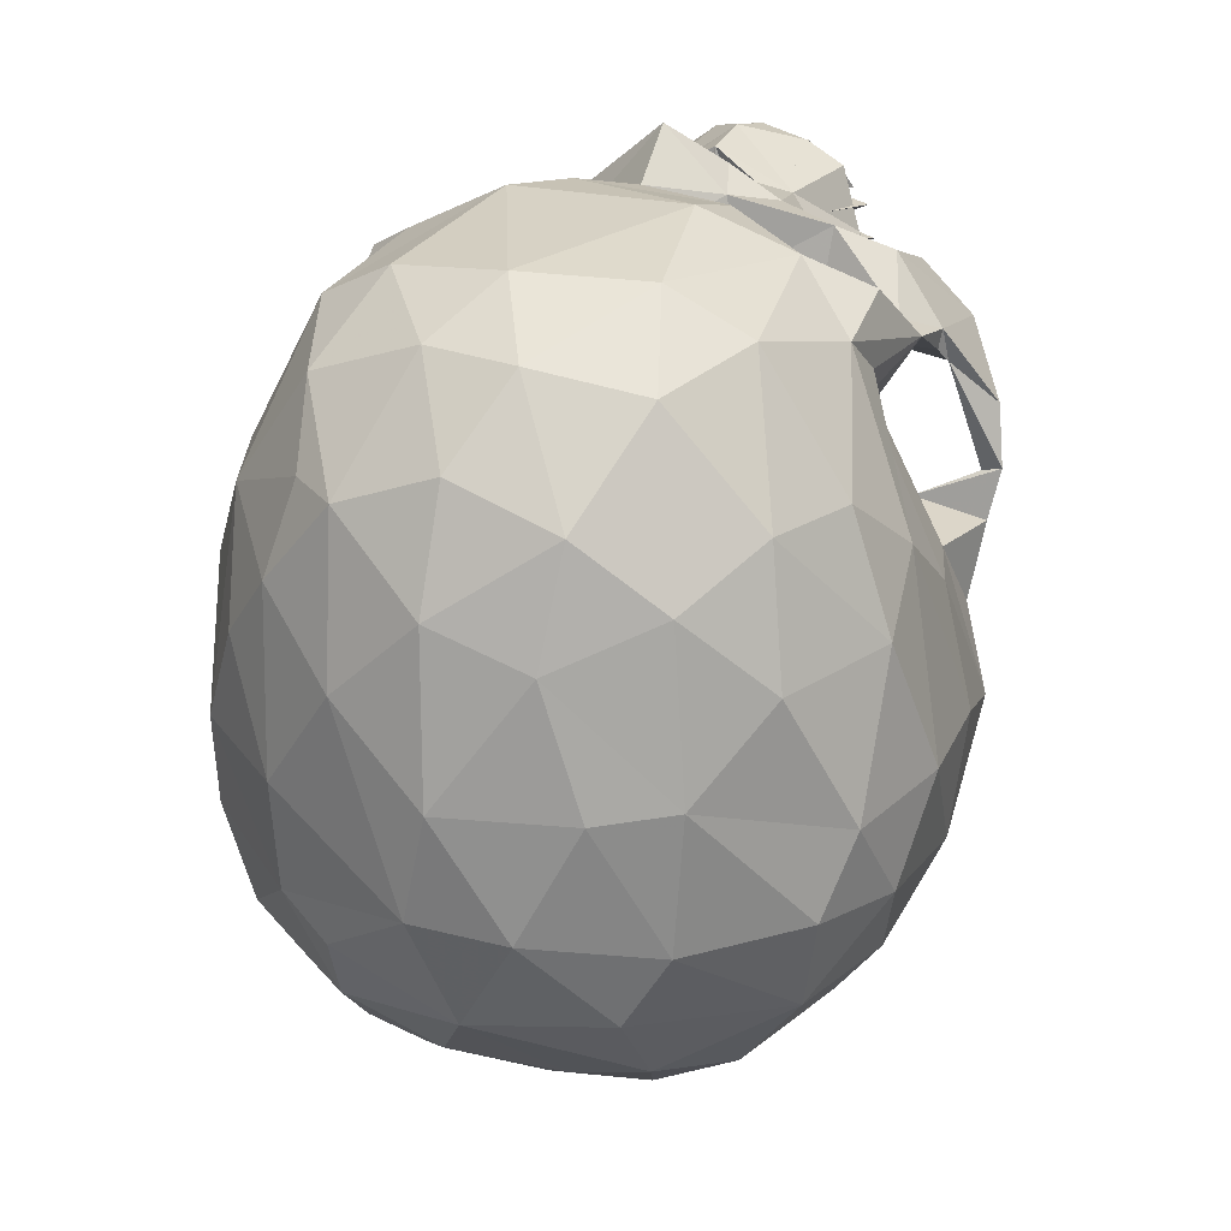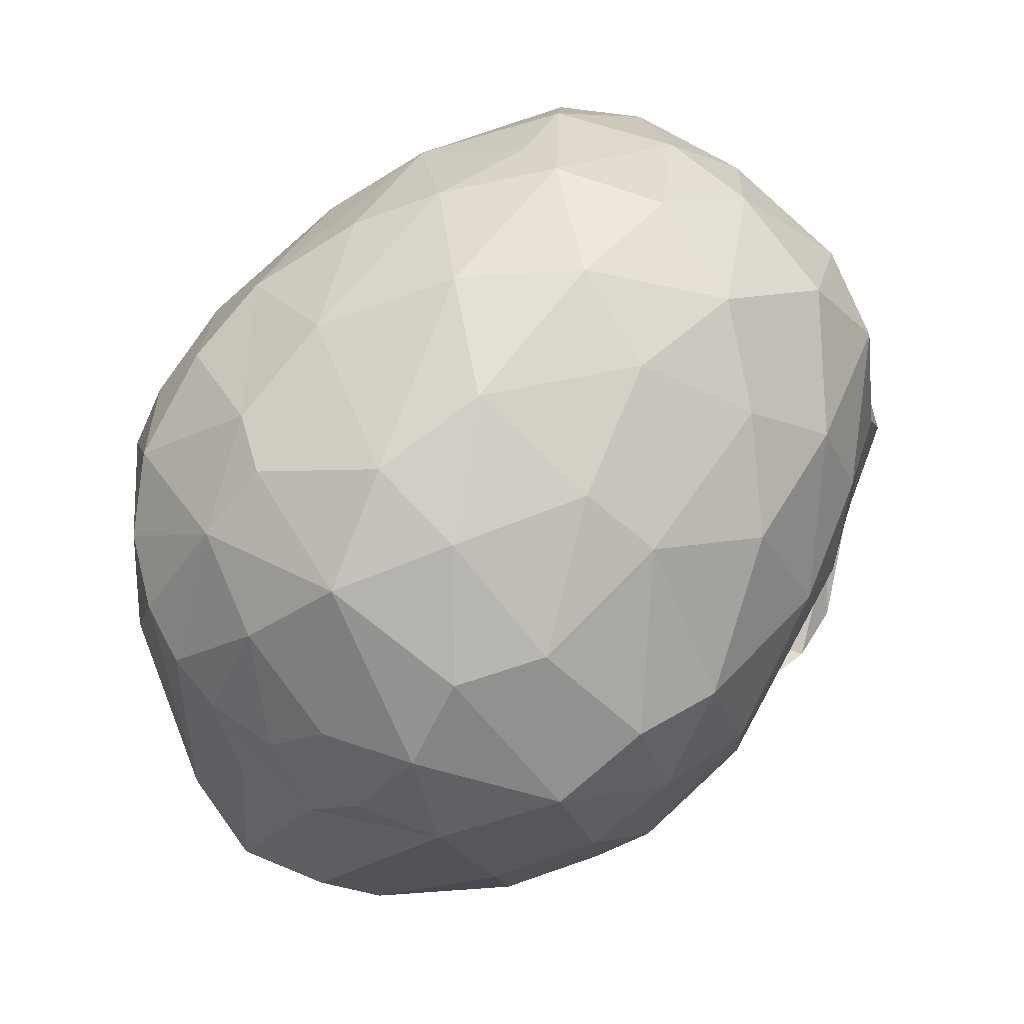
<metadata>
{"format":"obj","ext":"obj","renderer":"f3d","projection":"perspective","resolution":1024,"background":"white","views":[{"elev":18.2,"azim":-157.7,"up":"+Z"},{"elev":70.2,"azim":-141.2,"up":"+Y"}]}
</metadata>
<code>
g crane-haut
v 33.07 -23.8 8.89
v -19.72 -34.51 31.03
v 46.66 101.2 41.79
v -0.209 -3.274 59.54
v 12.44 -31.39 49.92
v 30.64 137.9 -85.8
v -27.82 21.23 -21.63
v -5.342 19.93 33.88
v -61.45 21.15 22.34
v 39.55 5.251 -102.6
v 29.91 37.44 10.17
v -43.44 43.99 24.88
v 18.44 1.203 1.659
v 22.35 47.97 54.69
v 47.28 23.61 -31.03
v -27.48 -27.85 37.44
v -72.45 8.176 8.414
v -50.31 -3.165 37.24
v -7.456 -8.724 -42.29
v 0.0531 22.74 60.32
v 2.651 13.26 6.247
v -0.001736 42.07 57.74
v 10.56 -2.191 53.11
v -0.0784 35.96 -140.2
v 53.57 37.3 21.1
v -62.22 107.6 -95.95
v -0.3873 11.67 -14.52
v 24.29 -35.67 46.95
v -69.37 10.06 -6.825
v -22.76 14.8 51.39
v -30.27 10.37 -39.19
v -11.47 -0.2297 52.3
v -21.57 -24.07 27.51
v -76.23 52.56 -77.91
v -57.51 52.95 41.56
v -22.66 68.78 59.33
v 51.18 -7.298 35.2
v 18.36 -8.77 -1.709
v 0.1361 -18.75 62.32
v -51.14 19.96 43.33
v -62.06 123.5 -24.2
v -18.27 -5.997 49.49
v 0.8866 109.7 51.52
v 63.91 -4.559 14.18
v -55.54 31.56 30.96
v 43.02 -8.684 -79.68
v -52.55 -8.215 25.78
v 4.698 2.332 -115.3
v 28.37 -13.54 22.25
v 21.24 -11.2 43.77
v -21 -3.003 6.28
v -38.26 25.61 20.52
v -70.43 79.45 -93.23
v 8.185 -17.69 36.64
v -12.95 113.8 -117.9
v -37.68 -7.141 24.36
v -11.01 -40.32 56.01
v -46.16 -8.305 -80.24
v 27.35 -34.34 41.26
v -41.46 6.444 -102
v 31.69 -33.29 33.39
v -11.27 17.6 59.42
v -58.31 57.93 25.79
v -52.44 19.64 -27.04
v -14.33 9.028 -8.148
v 62.47 -14.52 -50.43
v -7.717 15.63 -3.953
v 19.57 -38.82 50.53
v 36.92 -12.31 32.28
v 15.1 38.42 26.55
v -15.41 147.1 -74.57
v 16.11 -2 -108.7
v 70.18 16.98 -18.4
v -44.45 62.83 39.71
v -16.58 -36.98 48.82
v -73.8 52.93 -19.64
v 15.04 28.64 52.31
v -10.32 7.825 -119.2
v 63.07 17.62 19.13
v -29.35 -27.91 3.957
v -9.876 128.8 37.46
v 15.81 -34.9 40.23
v 35.92 -7.671 -36.85
v -46.82 23.59 -31.65
v -1.776 -8.531 17.63
v 64.94 12.15 -32.03
v -61.77 -14.57 -55.7
v -48.19 101.4 39.86
v 35.69 -16.89 15.41
v -44.51 135.9 -6.696
v 19.72 -2.023 47.55
v 37.75 14.78 -19.93
v 62.93 33.15 27.82
v 20.14 -31.65 53.27
v 55.59 129.4 -23.81
v 55.29 31.25 31.29
v -35.66 -26.59 -36.47
v 28.24 -18.25 17.14
v 22.81 19.99 52.45
v -14.9 82 -128.6
v 33.17 10.83 -34.09
v 74.9 11.88 -12.47
v -21.08 -11.22 43.76
v 65.79 18.12 20.99
v 37.38 20.97 6.244
v -30.53 -17.6 8.713
v 0.3831 27.95 69.11
v 4.126 -16.13 59.16
v -22.07 -9.769 -94.04
v -50.93 18.37 -40.6
v 23.41 -13.05 38.38
v -26.56 100.2 -123.6
v -30.08 -29.62 13.83
v 33.57 49.12 11.69
v 32.63 34.5 -127.4
v 73.9 87.51 -86.6
v 42.55 138.9 -51.37
v 3.843 78.03 -130.5
v 16.16 -4.7 -66.47
v 55.7 12.47 -13.65
v 36.85 60.56 35.78
v 21.93 -10.65 -92.06
v -17.65 -10.37 -75.66
v 66.62 119.7 -46.87
v -1.2 -32.95 60.76
v 77.59 98.63 -51.33
v -49.91 -25.53 -48.02
v 33.91 -31.29 24.44
v 36.12 -24.31 26.61
v -61.69 -6.434 24.51
v -0.1806 -40.25 57.54
v -62.96 17.62 19.13
v -73.71 77.87 -4.703
v 44.14 34.53 15.67
v -60.61 15.11 -37.47
v -64.43 7.484 -73.41
v -33.47 118.6 -111.5
v -18.36 -34.45 32.08
v -75.39 95.93 -19.87
v 44.77 64.16 49.15
v -23.5 49.66 56.12
v 0.268 -39.63 57.86
v 0.01954 153.8 -46.75
v 14.63 9.37 -10.6
v -14.63 28.08 54.31
v -46.7 25.95 -1.55
v -45.19 -2.277 -40.32
v 11.55 -25.11 49.84
v 76.7 49.37 -75.91
v -52.88 39.08 14.23
v -31.84 10.5 -33.46
v -37.28 57.45 14.31
v -20.02 -31.65 53.27
v 61.63 20.96 22.12
v 70.9 9.171 -3.483
v 44.01 -4.75 -42.95
v 0.04558 -9.356 -80.06
v 38.63 25.71 20.97
v 61.56 21.15 22.34
v 24.14 143.1 10.37
v 73.55 101.3 -76.14
v 9.225 -29.59 60.14
v -25.77 -14.55 32.72
v 35.73 134.7 12.56
v 0.0596 10.04 48.78
v 76.7 85.12 -16.78
v 54.98 48.95 35.79
v 66.62 10.02 -48.63
v 13.9 -11.36 21.72
v 33.03 127.9 -101.5
v 3.952 -3.957 10.96
v 50.15 65.36 -117
v 42.48 137.8 -8.878
v -45.03 -13.65 -65.53
v 67.5 95.86 8.015
v -32.45 -22.83 8.431
v 57.96 42.26 -106.2
v 34.75 30.86 16.43
v 64.03 3.894 -17.16
v 18.09 -10.54 -75.71
v -22.78 -32.27 20.29
v -30.22 -34.65 33.25
v -57.7 71.73 34.33
v 30.39 10.73 -38.69
v 51.54 -13.22 -73.68
v 41.87 60.8 18.27
v 1.239 151.5 -8.54
v 20.71 66.3 60.2
v -32.29 132.5 -95.32
v -21.59 -6.07 -59.91
v -33.8 -31.2 22.92
v 29.06 -35.27 34.3
v -25.42 143 8.934
v -17.52 -35.04 45.58
v 2.847 -3.847 -60.16
v -67.72 5.247 -52
v 63.56 80.77 23.35
v 50.08 29.71 25.21
v -23.38 -13.12 38.33
v 39.13 122.4 30.71
v -49.85 30.01 25.41
v -15.06 -15.8 53.91
v 33.72 -31.89 22.42
v -21.54 148.3 -17.53
v -44.11 34.05 15.64
v -3.294 -1.568 10.54
v -74.43 17.61 -56.74
v -4.512 -15.06 58.33
v -43.79 63.26 49.67
v -47.28 136.5 -45.45
v 5.866 13.51 -11.35
v 42.99 134.2 -77.1
v -61.85 35.38 28.29
v 26.02 -7.828 -2.243
v 22.36 -5.031 -50.65
v 6.953 150 -71.93
v 67.95 34.9 -19.74
v -76.39 91.53 -75.01
v 17.71 28.97 35.92
v 62.83 20.09 -85.39
v 7.366 -29.95 51.65
v 62.61 110.3 -92.36
v 0.1763 -15.39 38.28
v 18.87 -36.1 31.97
v 67.05 116.3 -67.87
v 36.96 24.62 49.7
v -33.52 -33.37 23.75
v 53.22 104.2 -107.7
v 35.44 -26.89 -36.47
v 16.68 16.03 10.05
v -54.32 8.982 -16.12
v 13.94 99.04 -126
v -11.31 -12.63 24.65
v -61.52 20.96 22.12
v 51.76 -8.364 26.27
v 0.0674 22.73 60.32
v 50.12 7.348 -37.32
v -20.05 -28.84 30.81
v -50.28 7.652 -37.01
v -24.76 -30.78 12.77
v 11.76 122.9 -112.6
v 50.33 25.48 44.69
v -67.05 31.35 -18.92
v 69.16 2.273 16.22
v -34.88 30.96 16.49
v 30.56 21.58 -13.54
v -68.01 33.9 -86.4
v -81.35 79.82 -51.44
v -20.2 39.25 -134.8
v 59.52 117 4.569
v -17.59 -35.23 38.45
v 30.48 -28.59 13.66
v 69.27 12.44 -63.29
v 29.07 17.35 5.798
v 54.07 9.875 -16.85
v 17.4 -34.42 38.37
v 74.89 19.95 -56.57
v -2.914 101.6 -125.2
v 0.0602 8.644 48.43
v -56.24 54.68 19.39
v -25.58 -10.36 25.13
v -36.03 -6.925 -36.77
v -57.93 118.7 6.184
v -29.97 -17.46 18.09
v 17.45 -27.19 31.86
v 78.31 50.4 -34.69
v 19.3 1.747 -43.43
v 21.52 -15.71 31.78
v -54.32 12.96 -13.49
v -30.3 145.6 -47.55
v -40.08 -9.745 -54.57
v 0.2347 0.6696 -32.8
v -35.37 13.51 -23.13
v 71.6 104.1 -15.44
v -66.93 97.71 8.268
v 28.27 21.15 -21.16
v 28.93 -28.44 3.886
v -32.45 34.31 -127.8
v 45.39 -13.95 -65.08
v -43.62 133.2 -78.15
v 0.0602 27.24 65.28
v 0.007263 13.65 -132.8
v -29.11 -35.54 34.53
v -30.5 21.37 -14.38
v 23.2 -29.2 50.1
v -17.83 -35.64 38.54
v -64.82 3.993 -18.18
v -22.6 -32.91 21.26
v 51.46 18.67 -40.56
v -6.74 -31.73 51.66
v -16.83 -5.988 18.17
v 28.23 -21.79 28.97
v 10.39 -39.29 55.86
v -73.72 108.4 -55.32
v 7.06 19.35 26.82
v 20.37 39.23 -134.7
v -13.31 -30.21 57.81
v 0.0608 10.05 48.78
v -62.49 21.31 27.14
v 18.87 -4.622 16.9
v -8.262 37.4 49.93
v -44.78 96.61 -117
v 8.368 37.4 49.93
v 81.25 81.7 -52.77
v -71.58 11.84 -17.78
v 20.11 -35.93 30.71
v -36.98 23.76 -115.6
v 48.34 61.02 38.5
v -49.34 57.74 26.86
v -29.04 103.6 50.32
v -12.58 -15.17 47.95
v -56.02 66.91 -111.5
v 14.92 -15.46 54.31
v -25.71 -4.26 -3
v 13.04 15.32 57.61
v -74.27 10.66 -5.822
v -17.94 -8.924 -1.679
v -29.22 41.19 9.559
v 23 148.6 -27
v -9.899 -38.83 56.2
v 12.69 -15.17 47.95
v -26.66 1.912 42.51
v 55.46 52.95 19.54
v 7.092 -8.767 -42.37
v 11.29 52.51 60.09
v 56.45 38.2 4.081
v 12.12 125.9 39.24
v 28.74 105.3 49.87
v 23.15 -15.42 24.91
v 22.65 -32.65 19.98
v -0.3376 140.5 -97.08
v -59.51 -10.45 -47.27
v 53.35 19.22 -27.19
v -56.76 41.64 -107.3
v 49.54 -25.08 -47.79
v -15.13 38.58 26.42
v 50.05 25.56 -3.081
v -35.42 -30.71 14.25
v -55.54 -0.3232 -83.74
v 40.19 -7.441 -51.06
v -12.45 -30.74 48.6
v 66.31 69.36 -99.15
v -33.97 -12.42 33.84
v -27.93 -33.37 42.96
v 22.49 -38.86 45.7
v 33.01 -29.75 13
v 0.05275 143.3 18.4
v 26.67 101.6 -123.6
v -17 8.586 23.62
v -29.42 17.19 4.818
v 60.05 -1.218 -78.35
v -9.33 -4.878 -66.83
v -20.24 -3.825 -105.1
v -35.93 122.9 32.1
v -22.37 -38.86 45.7
v -7.644 17.08 -28.15
v -17.36 15.4 8.849
v 69.02 17.89 -33.4
v 27.34 -10.43 37.62
v 7.912 17.41 -27.76
v -38.3 24.8 48.64
v 21.45 3.438 6.64
v -39.53 -1.818 -45.94
v -80.37 52.33 -48.21
v -18.97 3.436 -42.48
v -22.58 -29.9 52.39
v 31.23 -17.25 8.763
v 59.28 66.73 31.34
v 11.63 -40.67 55.02
v -32.11 -8.04 9.869
v -62.93 -1.507 13.71
v 56.29 58.44 43.48
v -17.75 28.71 36.71
v 39.13 104.2 -118.3
v -67.45 114.3 -74.41
v 25.94 -32.81 20.83
v 38.45 -4.662 23.48
v -37.68 -24.26 23.36
v -2.834 14.35 8.19
v -69.14 17.35 -35.32
f 150 243 205
f 359 69 37
f 109 123 58
f 158 89 254
f 186 167 308
f 119 180 340
f 124 274 126
f 137 189 331
f 303 22 77
f 128 376 329
f 103 344 194
f 204 187 143
f 273 84 151
f 171 21 259
f 22 14 325
f 36 141 325
f 67 357 65
f 364 207 76
f 125 5 162
f 155 255 179
f 170 228 374
f 227 182 163
f 292 329 268
f 259 21 20
f 353 60 78
f 197 175 3
f 14 140 325
f 155 179 102
f 284 7 65
f 137 331 55
f 233 85 223
f 224 192 256
f 246 105 254
f 69 129 89
f 232 348 296
f 200 164 160
f 237 156 335
f 140 3 188
f 361 40 322
f 8 236 107
f 107 62 8
f 70 303 219
f 282 307 278
f 379 206 259
f 370 176 56
f 373 301 336
f 371 9 201
f 324 267 360
f 174 271 127
f 128 329 292
f 206 379 21
f 300 362 13
f 241 232 258
f 206 291 4
f 191 338 240
f 97 363 262
f 65 27 67
f 31 365 7
f 110 135 196
f 170 222 228
f 172 296 374
f 45 299 40
f 367 277 252
f 104 79 154
f 177 172 342
f 123 190 271
f 178 167 186
f 326 25 134
f 178 186 114
f 60 307 78
f 360 27 272
f 276 101 92
f 35 74 209
f 74 152 141
f 8 349 357
f 341 233 223
f 14 22 303
f 360 184 276
f 235 198 44
f 142 208 57
f 380 207 135
f 43 328 327
f 336 141 318
f 104 154 159
f 6 216 212
f 180 119 195
f 204 90 193
f 176 314 317
f 72 48 115
f 193 347 187
f 336 245 373
f 342 116 149
f 83 101 184
f 213 183 63
f 249 24 282
f 294 375 218
f 103 194 286
f 26 53 218
f 21 27 211
f 24 249 100
f 290 142 57
f 214 254 89
f 309 35 12
f 238 341 366
f 105 134 158
f 257 168 253
f 342 149 177
f 158 254 105
f 378 343 56
f 257 358 168
f 290 57 208
f 22 107 77
f 145 361 30
f 262 239 147
f 266 149 304
f 125 54 5
f 225 161 222
f 345 94 321
f 24 296 282
f 187 319 143
f 161 126 116
f 136 87 196
f 11 114 70
f 242 244 104
f 1 38 214
f 39 162 91
f 13 38 1
f 146 52 205
f 266 323 217
f 18 40 130
f 260 150 213
f 111 224 256
f 218 248 294
f 171 206 21
f 42 4 32
f 26 312 53
f 109 48 157
f 12 245 152
f 201 47 371
f 214 144 246
f 2 33 163
f 282 48 78
f 316 29 269
f 87 339 58
f 31 363 271
f 114 121 14
f 170 241 331
f 213 35 183
f 156 83 340
f 351 185 46
f 33 2 288
f 230 144 13
f 136 247 339
f 356 19 272
f 64 231 287
f 180 195 157
f 220 351 10
f 326 217 323
f 166 304 126
f 163 261 227
f 185 279 46
f 289 168 86
f 200 160 327
f 218 53 34
f 83 184 340
f 23 91 99
f 242 93 96
f 348 241 170
f 1 265 169
f 284 314 350
f 120 92 255
f 29 287 231
f 191 264 338
f 310 36 43
f 66 185 351
f 323 25 326
f 262 151 239
f 115 220 10
f 364 76 133
f 171 259 4
f 292 268 61
f 49 203 98
f 8 357 379
f 212 117 124
f 158 377 89
f 162 285 91
f 280 26 375
f 129 1 89
f 19 365 190
f 199 138 283
f 317 51 176
f 300 171 23
f 122 180 157
f 339 247 307
f 86 358 102
f 280 189 26
f 43 188 328
f 151 7 273
f 299 234 132
f 260 63 133
f 127 87 58
f 164 173 160
f 117 319 173
f 122 157 72
f 115 177 220
f 333 86 255
f 317 314 65
f 260 76 243
f 306 61 268
f 59 28 82
f 352 123 157
f 20 298 259
f 278 312 302
f 83 229 156
f 272 324 360
f 58 339 353
f 141 209 74
f 270 280 210
f 210 280 375
f 230 211 144
f 346 203 330
f 184 215 340
f 231 269 29
f 267 184 360
f 161 225 126
f 23 99 315
f 159 25 93
f 365 356 7
f 243 380 305
f 7 284 273
f 371 132 9
f 113 106 80
f 6 331 216
f 310 43 81
f 1 300 13
f 122 10 46
f 166 126 274
f 329 376 306
f 107 99 77
f 201 56 47
f 16 366 42
f 337 120 217
f 65 356 27
f 112 258 100
f 193 354 81
f 61 306 376
f 366 297 42
f 81 327 347
f 88 354 263
f 312 334 53
f 352 157 195
f 217 326 337
f 379 259 236
f 211 27 360
f 247 136 34
f 102 358 73
f 56 52 370
f 148 68 293
f 134 337 326
f 241 55 331
f 225 124 126
f 112 302 137
f 253 149 257
f 132 17 299
f 372 368 140
f 75 320 202
f 139 275 263
f 241 258 55
f 362 230 13
f 133 248 364
f 114 11 178
f 155 102 120
f 106 113 80
f 155 244 44
f 204 270 210
f 151 31 7
f 274 124 250
f 172 228 342
f 90 210 41
f 14 70 114
f 155 104 102
f 131 369 108
f 344 286 194
f 195 119 324
f 215 324 119
f 96 167 178
f 247 334 307
f 316 130 17
f 10 351 46
f 272 195 324
f 146 284 350
f 159 44 198
f 262 147 97
f 250 124 95
f 22 301 145
f 92 15 333
f 210 294 41
f 60 353 339
f 45 245 12
f 119 340 215
f 168 358 86
f 117 173 95
f 234 299 9
f 103 286 344
f 185 66 335
f 212 222 170
f 250 175 274
f 61 128 292
f 146 269 284
f 288 227 261
f 263 275 88
f 334 247 34
f 38 13 144
f 58 174 127
f 121 186 308
f 10 122 72
f 167 140 308
f 155 44 79
f 237 86 333
f 28 50 82
f 71 216 331
f 193 81 347
f 262 363 31
f 296 348 374
f 205 201 150
f 354 310 81
f 323 266 197
f 378 238 16
f 26 302 312
f 378 176 238
f 172 115 296
f 316 305 287
f 372 140 167
f 77 219 303
f 158 235 377
f 105 246 337
f 280 71 189
f 115 10 72
f 159 198 25
f 319 160 173
f 110 239 135
f 73 120 102
f 40 18 322
f 100 232 118
f 158 198 235
f 93 372 167
f 93 25 323
f 269 146 243
f 115 172 177
f 260 243 150
f 192 111 256
f 130 316 371
f 185 335 279
f 38 144 214
f 272 19 195
f 179 86 102
f 349 8 62
f 93 167 96
f 127 332 87
f 59 50 28
f 271 174 123
f 206 4 259
f 282 296 115
f 338 264 240
f 240 181 191
f 36 209 141
f 362 315 295
f 283 138 251
f 281 107 236
f 37 235 44
f 361 373 245
f 196 332 110
f 151 84 239
f 203 346 98
f 126 304 116
f 300 85 171
f 67 379 357
f 264 181 240
f 201 9 213
f 143 71 270
f 314 284 65
f 35 213 45
f 211 20 21
f 201 52 56
f 183 35 209
f 193 187 204
f 49 98 330
f 66 237 335
f 273 284 269
f 67 27 21
f 241 348 232
f 8 379 236
f 120 255 155
f 100 258 232
f 40 361 45
f 64 269 231
f 183 275 133
f 104 159 93
f 70 219 178
f 129 359 285
f 316 287 29
f 245 318 152
f 52 201 205
f 293 313 148
f 105 337 134
f 149 220 177
f 3 175 250
f 15 237 333
f 214 246 254
f 237 101 83
f 87 332 196
f 213 63 260
f 117 212 216
f 65 7 356
f 341 297 366
f 276 211 360
f 51 357 349
f 180 279 340
f 369 131 221
f 141 336 301
f 137 302 26
f 207 34 136
f 64 135 239
f 86 179 255
f 9 299 213
f 64 273 269
f 136 339 87
f 368 93 323
f 207 380 243
f 302 100 249
f 48 72 157
f 116 222 161
f 265 285 5
f 361 145 373
f 355 153 311
f 120 337 246
f 24 100 118
f 263 41 139
f 77 226 219
f 200 250 164
f 307 334 278
f 235 37 69
f 54 223 85
f 283 251 199
f 257 217 358
f 92 333 255
f 259 165 236
f 336 318 245
f 329 306 268
f 379 67 21
f 162 5 285
f 128 61 376
f 262 31 151
f 218 34 248
f 320 75 202
f 305 380 135
f 111 192 224
f 323 197 368
f 178 11 70
f 85 206 171
f 71 331 189
f 243 305 269
f 328 3 200
f 361 245 45
f 31 271 365
f 186 121 114
f 178 226 242
f 133 275 139
f 203 49 330
f 295 107 211
f 55 112 137
f 169 54 85
f 214 89 1
f 237 83 156
f 90 41 263
f 137 26 189
f 16 42 322
f 297 39 42
f 168 66 253
f 359 37 226
f 274 175 166
f 127 271 147
f 169 265 54
f 226 77 99
f 208 142 290
f 50 59 82
f 343 322 18
f 129 285 265
f 279 335 340
f 313 293 68
f 85 233 291
f 307 282 78
f 146 205 243
f 216 319 117
f 287 305 135
f 30 322 42
f 299 130 40
f 210 375 294
f 4 39 23
f 343 130 47
f 32 62 30
f 276 246 144
f 244 155 102
f 300 169 85
f 96 178 242
f 91 23 39
f 32 4 291
f 125 341 223
f 225 212 124
f 253 66 351
f 181 264 191
f 197 3 368
f 361 322 30
f 141 22 325
f 3 328 188
f 374 228 172
f 249 282 278
f 17 130 299
f 133 76 260
f 139 294 248
f 173 250 95
f 17 132 316
f 341 125 297
f 288 261 33
f 66 289 237
f 373 145 301
f 278 302 249
f 207 364 34
f 95 124 117
f 107 145 62
f 226 99 91
f 204 210 90
f 242 226 37
f 170 331 6
f 145 30 62
f 174 58 123
f 37 244 242
f 176 291 233
f 73 358 217
f 173 164 250
f 108 221 131
f 340 335 156
f 200 3 250
f 125 162 39
f 45 213 299
f 93 368 372
f 378 16 343
f 135 64 287
f 36 325 188
f 204 143 270
f 276 184 101
f 54 265 5
f 313 68 148
f 152 318 141
f 39 297 125
f 353 48 109
f 355 311 153
f 83 156 229
f 221 108 369
f 90 263 193
f 147 363 97
f 237 15 101
f 374 348 170
f 140 188 325
f 327 81 43
f 370 350 314
f 279 180 46
f 118 232 296
f 19 352 195
f 136 196 207
f 316 269 305
f 352 19 190
f 367 252 277
f 244 102 104
f 364 248 34
f 127 147 332
f 294 139 41
f 289 86 237
f 133 139 248
f 129 265 1
f 266 166 197
f 211 276 144
f 278 334 312
f 201 213 150
f 272 27 356
f 112 55 258
f 345 321 94
f 118 296 24
f 184 267 215
f 88 183 209
f 176 370 314
f 140 14 121
f 176 233 238
f 129 69 359
f 51 291 176
f 25 198 134
f 4 23 171
f 310 209 36
f 36 188 43
f 253 351 220
f 271 363 147
f 371 47 130
f 308 140 121
f 56 343 47
f 109 58 353
f 246 92 120
f 253 220 149
f 304 149 116
f 76 207 243
f 71 280 270
f 70 14 303
f 104 93 242
f 182 227 2
f 377 235 69
f 219 226 178
f 207 196 135
f 85 291 206
f 39 4 42
f 267 324 215
f 54 125 223
f 100 302 112
f 66 168 289
f 211 107 20
f 42 32 30
f 362 23 315
f 147 239 332
f 116 342 228
f 354 193 263
f 266 257 149
f 216 71 143
f 79 104 155
f 130 343 18
f 92 246 276
f 350 370 52
f 45 12 35
f 217 257 266
f 300 1 169
f 334 34 53
f 99 107 315
f 211 230 295
f 275 183 88
f 212 170 6
f 347 327 160
f 353 78 48
f 101 15 92
f 365 271 190
f 347 160 187
f 73 217 120
f 22 145 107
f 216 143 319
f 51 317 357
f 56 176 378
f 88 310 354
f 160 319 187
f 115 48 282
f 37 44 244
f 180 122 46
f 74 35 309
f 33 261 163
f 230 362 295
f 32 291 51
f 339 307 60
f 343 16 322
f 166 266 304
f 98 346 330
f 295 315 107
f 352 190 123
f 328 200 327
f 222 212 225
f 362 300 23
f 69 89 377
f 29 132 371
f 183 133 63
f 22 141 301
f 12 152 309
f 51 349 32
f 166 175 197
f 316 29 371
f 349 62 32
f 359 226 91
f 309 152 74
f 317 65 357
f 110 332 239
f 116 228 222
f 132 29 316
f 52 146 350
f 233 341 238
f 375 26 218
f 123 109 157
f 359 91 285
f 19 356 365
f 368 3 140
f 251 138 199
f 64 84 273
f 16 238 366
f 310 88 209
f 182 2 163
f 281 20 107
f 44 159 79
f 239 84 64
f 227 288 2
f 134 198 158

</code>
